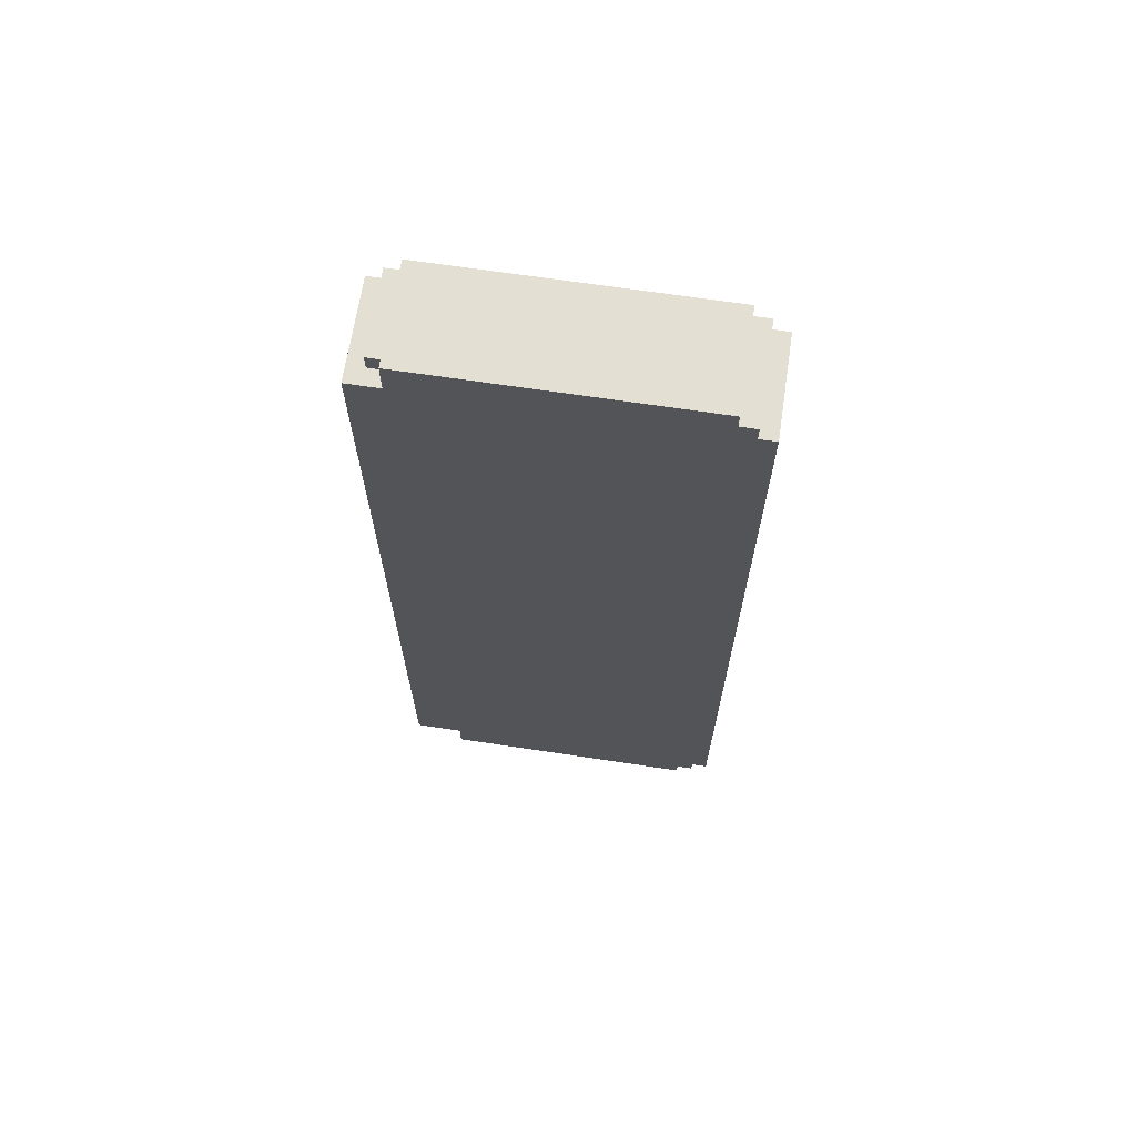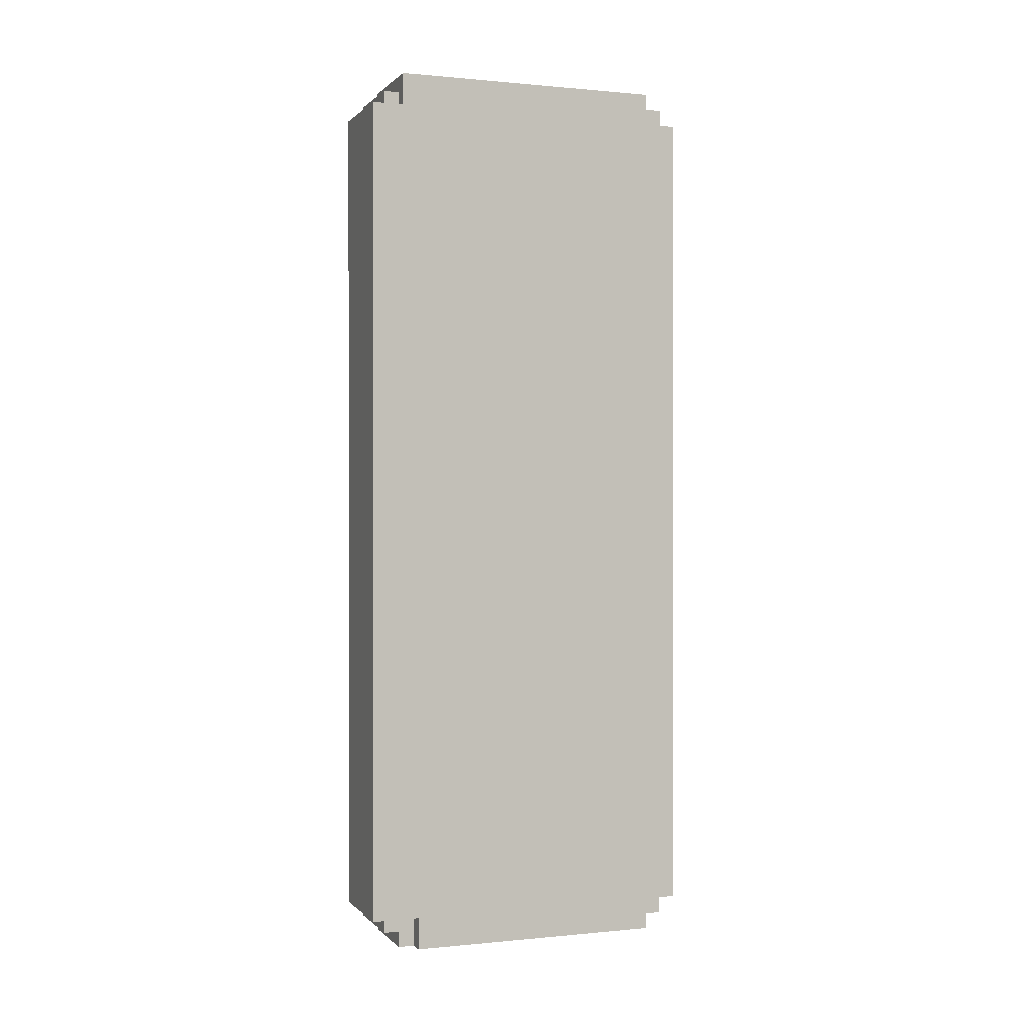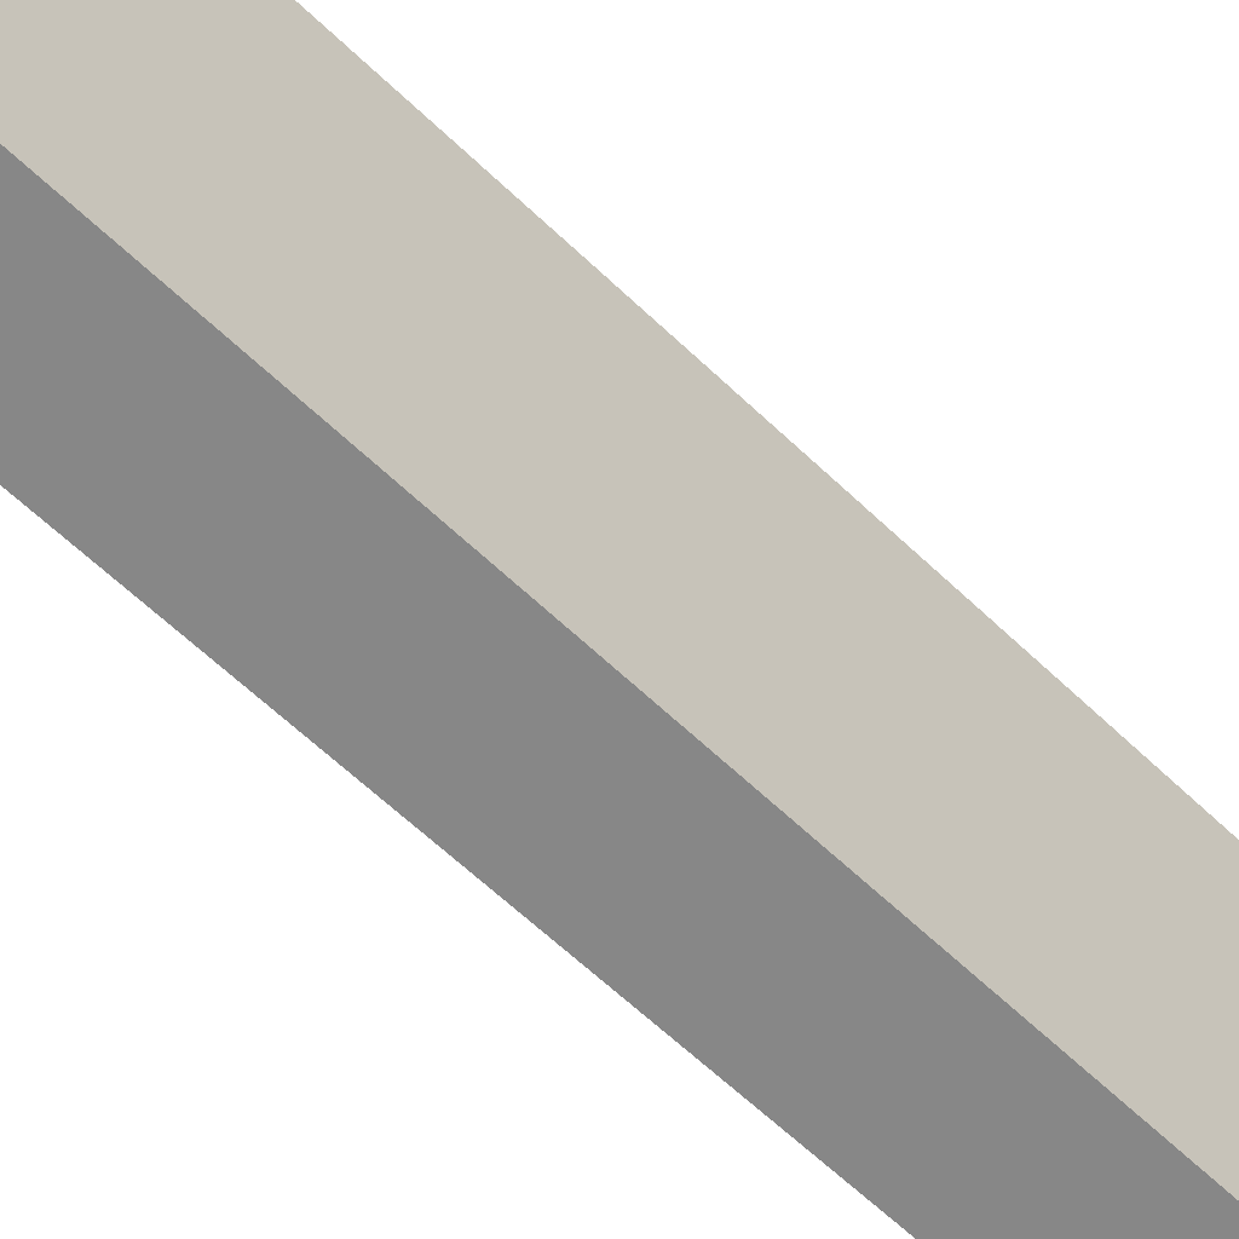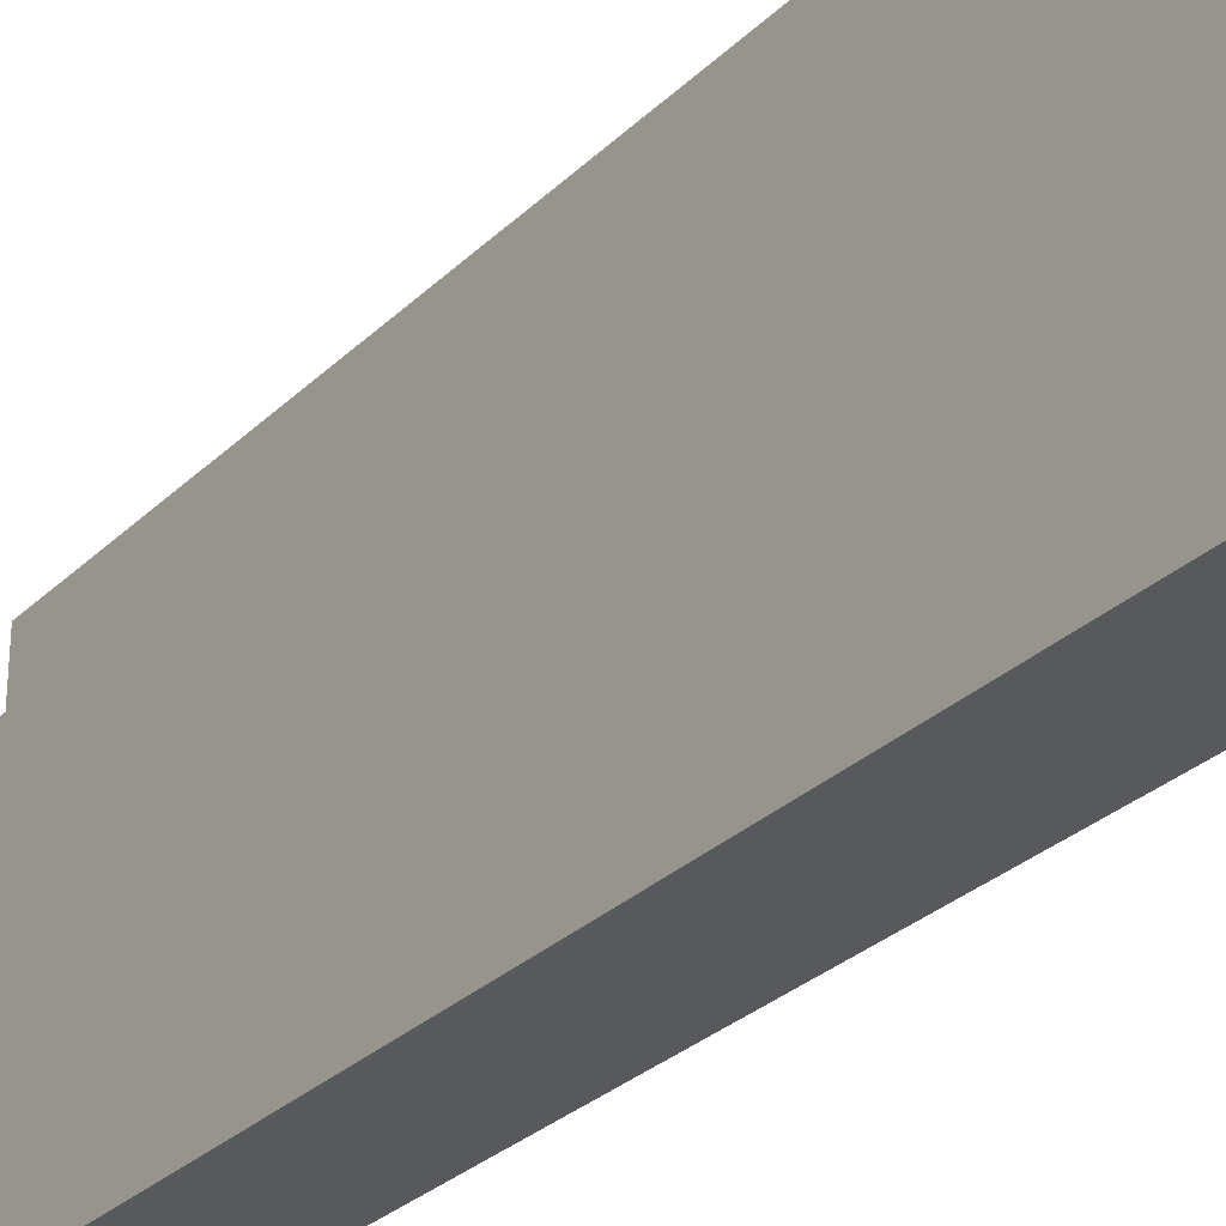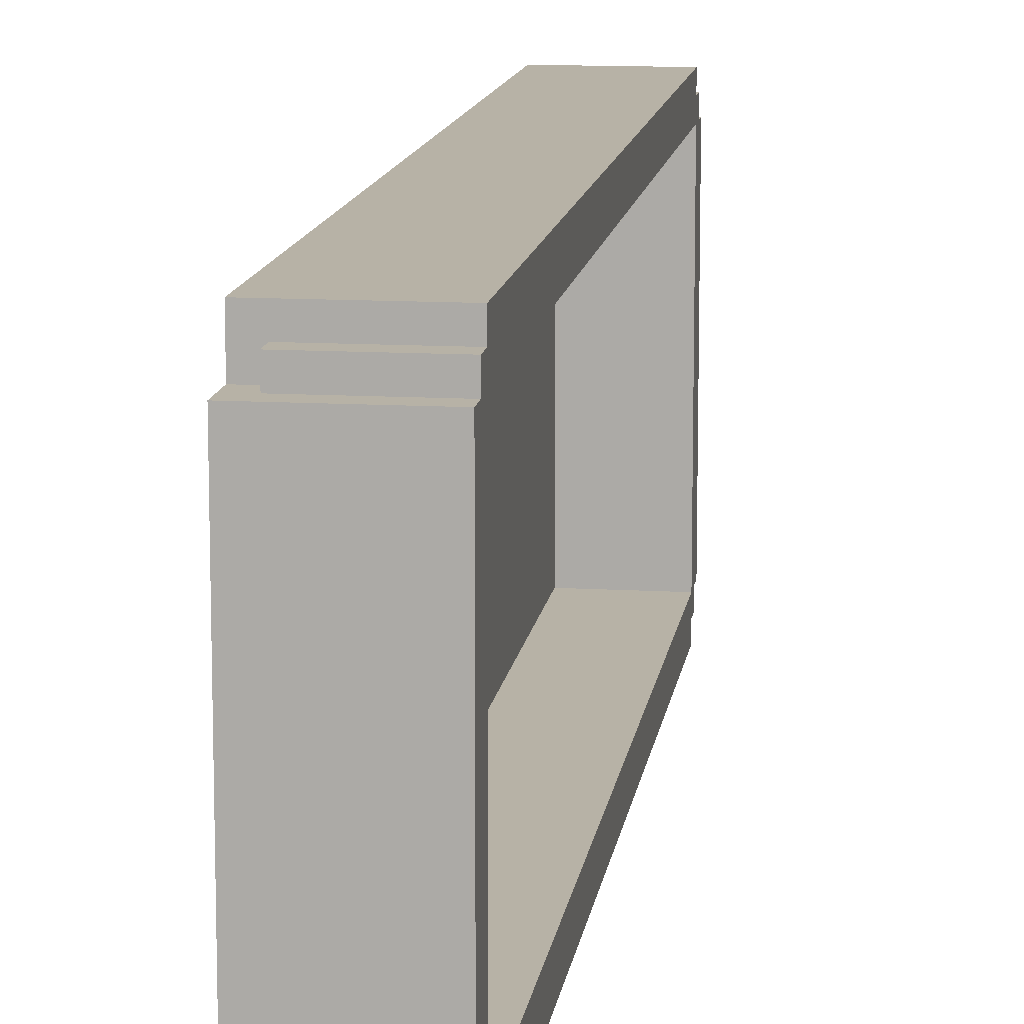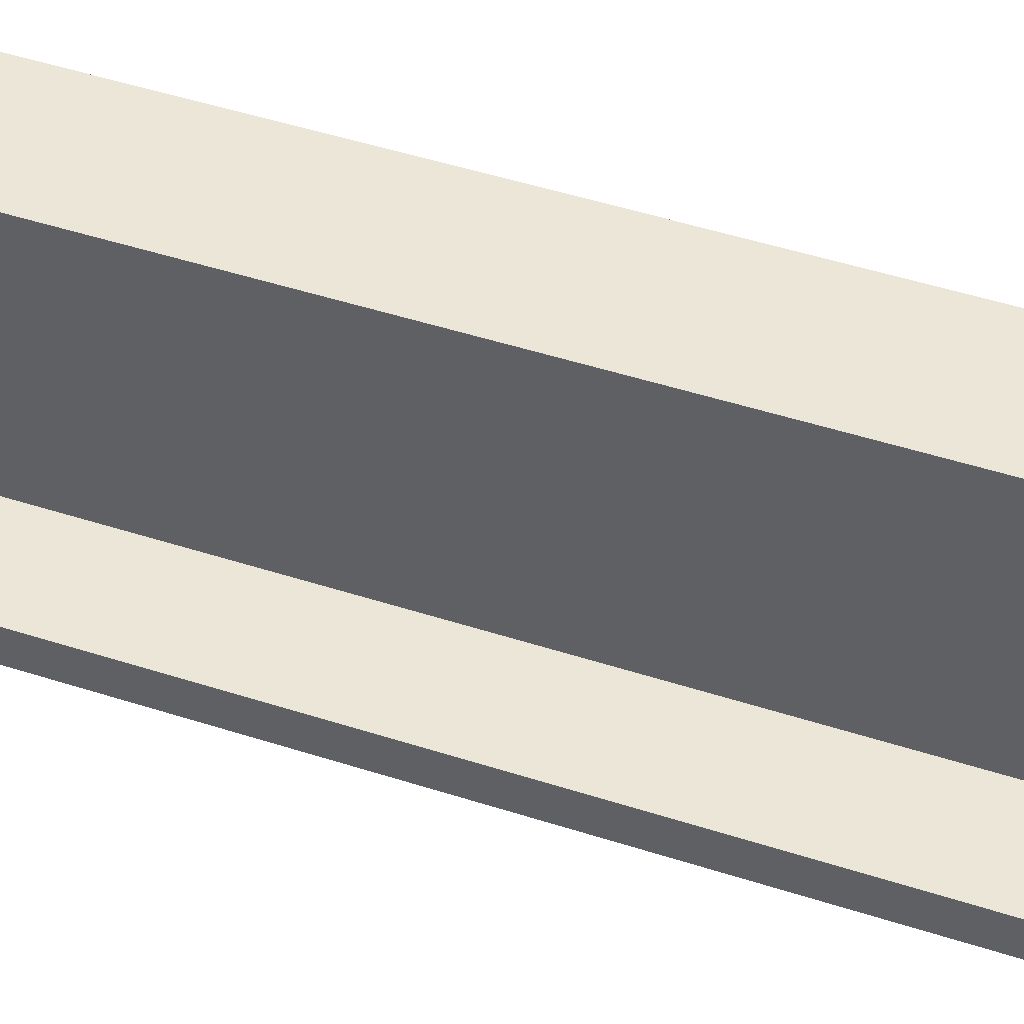
<metadata>
{"format":"obj","ext":"obj","renderer":"f3d","projection":"perspective","resolution":1024,"background":"white","views":[{"elev":67.1,"azim":-81.4,"up":"+Z"},{"elev":0.3,"azim":-110.4,"up":"+Z"},{"elev":-62.4,"azim":-134.1,"up":"+Y"},{"elev":-29.1,"azim":-35.7,"up":"+Y"},{"elev":12.3,"azim":7.8,"up":"+Y"},{"elev":49.0,"azim":109.7,"up":"+Y"}]}
</metadata>
<code>
o
v -0.3 -1 2.6
v -0.3 -1 -2.6
v -0.3 -0.9 2.7
v -0.3 -0.9 2.6
v -0.3 -0.9 -2.6
v -0.3 -0.9 -2.7
v -0.3 -0.8 2.8
v -0.3 -0.8 2.7
v -0.3 -0.8 2.5
v -0.3 -0.8 -2.6
v -0.3 -0.8 -2.7
v -0.3 -0.8 -2.8
v -0.3 -0.7 2.6
v -0.3 -0.7 2.5
v -0.3 0.8 -2.6
v -0.3 0.8 -2.8
v -0.3 0.9 2.8
v -0.3 0.9 2.6
v -0.3 0.9 -2.6
v -0.3 1.1 2.6
v -0.3 1.1 -2.6
v -0.2 0.8 -2.6
v -0.2 0.8 -2.8
v -0.2 0.9 2.7
v -0.2 0.9 2.6
v -0.2 0.9 -2.6
v -0.2 0.9 -2.7
v -0.2 0.9 -2.8
v -0.2 1 2.7
v -0.2 1 2.6
v -0.2 1 -2.6
v -0.2 1 -2.7
v -0.2 -0.8 2.5
v -0.2 -0.8 -2.6
v -0.2 -0.7 2.6
v -0.2 -0.7 2.5
v -0.2 0.9 2.6
v -0.2 0.9 -2.6
v 0.3 -1 2.6
v 0.3 -1 -2.6
v 0.3 -0.9 2.7
v 0.3 -0.9 2.6
v 0.3 -0.9 -2.6
v 0.3 -0.9 -2.7
v 0.3 -0.8 2.8
v 0.3 -0.8 2.7
v 0.3 -0.8 2.5
v 0.3 -0.8 -2.6
v 0.3 -0.8 -2.7
v 0.3 -0.8 -2.8
v 0.3 -0.7 2.6
v 0.3 -0.7 2.5
v 0.3 0.9 2.8
v 0.3 0.9 2.7
v 0.3 0.9 2.6
v 0.3 0.9 -2.6
v 0.3 0.9 -2.7
v 0.3 0.9 -2.8
v 0.3 1 2.7
v 0.3 1 2.6
v 0.3 1 -2.6
v 0.3 1 -2.7
v 0.3 1.1 2.6
v 0.3 1.1 -2.6
v -0.3 -0.8 2.8
v -0.3 0.9 2.8
v 0.3 -0.8 2.8
v 0.3 0.9 2.8
v -0.3 -0.9 2.7
v -0.3 -0.8 2.7
v -0.2 0.9 2.7
v -0.2 1 2.7
v 0.3 -0.9 2.7
v 0.3 -0.8 2.7
v 0.3 0.9 2.7
v 0.3 1 2.7
v -0.3 -1 2.6
v -0.3 -0.9 2.6
v -0.3 0.9 2.6
v -0.3 1.1 2.6
v -0.2 0.9 2.6
v -0.2 1 2.6
v 0.3 -1 2.6
v 0.3 -0.9 2.6
v 0.3 1 2.6
v 0.3 1.1 2.6
v -0.2 -0.8 -2.6
v -0.2 0.9 -2.6
v 0.3 -0.8 -2.6
v 0.3 0.9 -2.6
v -0.2 -0.7 2.6
v -0.2 0.9 2.6
v 0.3 -0.7 2.6
v 0.3 0.9 2.6
v -0.2 -0.8 2.5
v -0.2 -0.7 2.5
v 0.3 -0.8 2.5
v 0.3 -0.7 2.5
v -0.3 -1 -2.6
v -0.3 -0.9 -2.6
v -0.3 0.8 -2.6
v -0.3 0.9 -2.6
v -0.3 1.1 -2.6
v -0.2 0.8 -2.6
v -0.2 0.9 -2.6
v -0.2 1 -2.6
v 0.3 -1 -2.6
v 0.3 -0.9 -2.6
v 0.3 1 -2.6
v 0.3 1.1 -2.6
v -0.3 -0.9 -2.7
v -0.3 -0.8 -2.7
v -0.2 0.9 -2.7
v -0.2 1 -2.7
v 0.3 -0.9 -2.7
v 0.3 -0.8 -2.7
v 0.3 0.9 -2.7
v 0.3 1 -2.7
v -0.3 -0.8 -2.8
v -0.3 0.8 -2.8
v -0.2 0.8 -2.8
v -0.2 0.9 -2.8
v 0.3 -0.8 -2.8
v 0.3 0.9 -2.8
v -0.3 -1 2.6
v 0.3 -1 2.6
v -0.3 -1 -2.6
v 0.3 -1 -2.6
v -0.3 -0.9 2.7
v 0.3 -0.9 2.7
v -0.3 -0.9 2.6
v 0.3 -0.9 2.6
v -0.3 -0.9 -2.6
v 0.3 -0.9 -2.6
v -0.3 -0.9 -2.7
v 0.3 -0.9 -2.7
v -0.3 -0.8 2.8
v 0.3 -0.8 2.8
v -0.3 -0.8 2.7
v 0.3 -0.8 2.7
v -0.3 -0.8 -2.7
v 0.3 -0.8 -2.7
v -0.3 -0.8 -2.8
v 0.3 -0.8 -2.8
v -0.2 0.9 2.6
v 0.3 0.9 2.6
v -0.2 0.9 -2.6
v 0.3 0.9 -2.6
v -0.2 -0.8 2.5
v 0.3 -0.8 2.5
v -0.2 -0.8 -2.6
v 0.3 -0.8 -2.6
v -0.2 -0.7 2.6
v 0.3 -0.7 2.6
v -0.2 -0.7 2.5
v 0.3 -0.7 2.5
v -0.3 0.8 -2.6
v -0.2 0.8 -2.6
v -0.3 0.8 -2.8
v -0.2 0.8 -2.8
v -0.3 0.9 2.8
v 0.3 0.9 2.8
v -0.2 0.9 2.7
v 0.3 0.9 2.7
v -0.3 0.9 2.6
v -0.2 0.9 2.6
v -0.2 0.9 -2.7
v 0.3 0.9 -2.7
v -0.2 0.9 -2.8
v 0.3 0.9 -2.8
v -0.2 1 2.7
v 0.3 1 2.7
v -0.2 1 2.6
v 0.3 1 2.6
v -0.2 1 -2.6
v 0.3 1 -2.6
v -0.2 1 -2.7
v 0.3 1 -2.7
v -0.3 1.1 2.6
v 0.3 1.1 2.6
v -0.3 1.1 -2.6
v 0.3 1.1 -2.6
f 4 2 1
f 5 2 4
f 8 4 3
f 8 6 5
f 8 5 4
f 9 6 8
f 10 6 9
f 11 6 10
f 13 8 7
f 13 9 8
f 14 10 9
f 14 9 13
f 15 12 11
f 15 10 14
f 15 14 13
f 15 11 10
f 16 12 15
f 17 13 7
f 18 15 13
f 18 13 17
f 19 15 18
f 20 19 18
f 21 19 20
f 26 23 22
f 27 23 26
f 28 23 27
f 29 25 24
f 30 25 29
f 31 27 26
f 32 27 31
f 33 34 36
f 35 36 37
f 36 34 38
f 37 36 38
f 39 40 42
f 42 40 43
f 41 42 46
f 43 44 46
f 42 43 46
f 46 44 47
f 47 44 48
f 48 44 49
f 45 46 51
f 46 47 51
f 51 47 52
f 45 51 53
f 53 51 54
f 54 51 55
f 49 50 56
f 48 49 56
f 56 50 57
f 57 50 58
f 54 55 59
f 56 57 59
f 55 56 59
f 59 57 60
f 60 57 61
f 61 57 62
f 60 61 63
f 63 61 64
f 67 66 65
f 68 66 67
f 73 70 69
f 74 70 73
f 75 72 71
f 76 72 75
f 81 80 79
f 82 80 81
f 83 78 77
f 84 78 83
f 85 80 82
f 86 80 85
f 89 88 87
f 90 88 89
f 91 92 93
f 93 92 94
f 95 96 97
f 97 96 98
f 101 102 104
f 102 103 105
f 104 102 105
f 105 103 106
f 99 100 107
f 107 100 108
f 106 103 109
f 109 103 110
f 111 112 115
f 115 112 116
f 113 114 117
f 117 114 118
f 119 120 121
f 119 121 123
f 121 122 123
f 123 122 124
f 127 126 125
f 128 126 127
f 131 130 129
f 132 130 131
f 135 134 133
f 136 134 135
f 139 138 137
f 140 138 139
f 143 142 141
f 144 142 143
f 147 146 145
f 148 146 147
f 149 150 151
f 151 150 152
f 153 154 155
f 155 154 156
f 157 158 159
f 159 158 160
f 161 162 163
f 163 162 164
f 161 163 165
f 165 163 166
f 167 168 169
f 169 168 170
f 171 172 173
f 173 172 174
f 175 176 177
f 177 176 178
f 179 180 181
f 181 180 182

</code>
